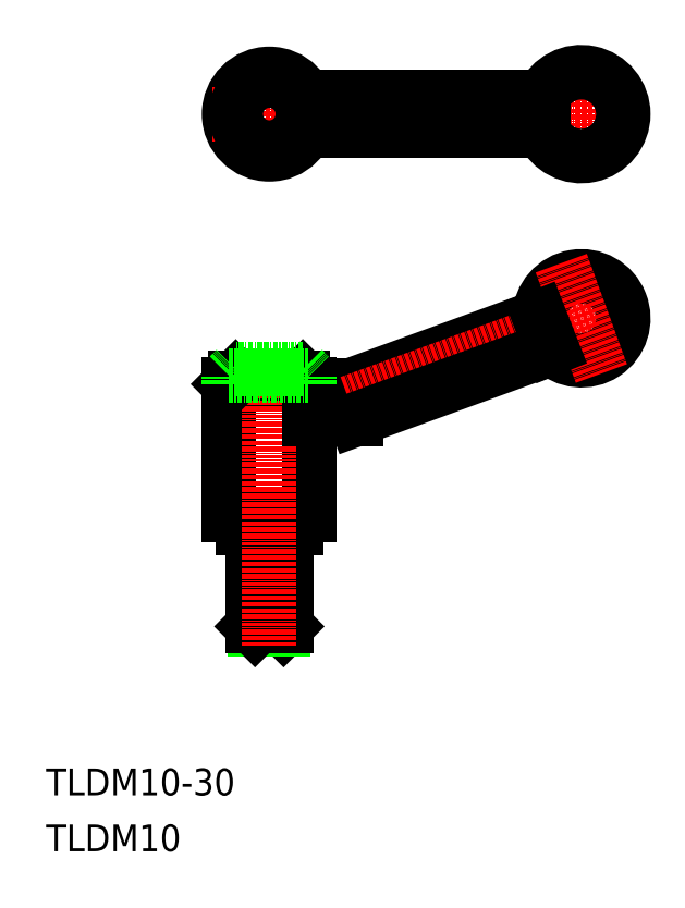
<metadata>
{"format":"dxf","ext":"dxf","renderer":"ezdxf+matplotlib","layout":"modelspace","background":"white","min_lineweight":24,"dpi":150}
</metadata>
<code>
0
SECTION
2
ENTITIES
0
LINE
8
0
10
-4402
20
-689.5
30
0
11
-4422
21
-689.5
31
0
0
LINE
8
CENTER
10
-4412
20
-594
30
0
11
-4412
21
-628
31
0
0
CIRCLE
8
0
10
-4412
20
-611
30
0
40
12
0
LINE
8
0
10
-4400
20
-730.5
30
0
11
-4400
21
-691.5
31
0
0
LINE
8
0
10
-4404
20
-734.5
30
0
11
-4404
21
-730.5
31
0
0
LINE
8
0
10
-4407
20
-764.5
30
0
11
-4407
21
-763.7
31
0
0
LINE
8
0
10
-4416
20
-764.5
30
0
11
-4407
21
-764.5
31
0
0
LINE
8
0
10
-4416
20
-764.5
30
0
11
-4416
21
-734.5
31
0
0
LINE
8
0
10
-4407
20
-734.5
30
0
11
-4407
21
-764.5
31
0
0
LINE
8
0
10
-4407
20
-763.7
30
0
11
-4407
21
-734.5
31
0
0
LINE
8
0
10
-4420
20
-730.5
30
0
11
-4420
21
-734.5
31
0
0
LINE
8
0
10
-4424
20
-691.5
30
0
11
-4424
21
-730.5
31
0
0
LINE
8
0
10
-4417
20
-734.5
30
0
11
-4417
21
-763.7
31
0
0
LINE
8
0
10
-4424
20
-730.5
30
0
11
-4400
21
-730.5
31
0
0
LINE
8
0
10
-4420
20
-734.5
30
0
11
-4404
21
-734.5
31
0
0
LINE
8
0
10
-4407
20
-763.7
30
0
11
-4417
21
-763.7
31
0
0
LINE
8
0
10
-4417
20
-763.7
30
0
11
-4416
21
-764.5
31
0
0
LINE
8
0
10
-4424
20
-691.5
30
0
11
-4400
21
-691.5
31
0
0
LINE
8
CENTER
10
-4412
20
-684.5
30
0
11
-4412
21
-769.5
31
0
0
LINE
8
0
10
-4424
20
-691.5
30
0
11
-4422
21
-689.5
31
0
0
LINE
8
0
10
-4402
20
-689.5
30
0
11
-4400
21
-691.5
31
0
0
LINE
8
CENTER
10
-4400
20
-697
30
0
11
-4388
21
-697
31
0
0
LINE
8
CENTER
10
-4429
20
-611
30
0
11
-4301
21
-611
31
0
0
LINE
8
0
10
-4400
20
-692
30
0
11
-4388
21
-692
31
0
0
TEXT
8
0
10
-4478
20
-830.4
30
0
40
8
1
TLDM10
11
-4478
21
-833
31
0
73
     1
0
TEXT
8
0
10
-4478
20
-813.7
30
0
40
8
1
TLDM10-30
11
-4478
21
-816.4
31
0
73
     1
0
CIRCLE
8
0
10
-4412
20
-611
30
0
40
10
0
LINE
8
0
10
-4400
20
-702
30
0
11
-4386
21
-702
31
0
0
LINE
8
0
10
-4388
20
-692
30
0
11
-4331
21
-671.4
31
0
0
LINE
8
CENTER
10
-4388
20
-697
30
0
11
-4302
21
-665.9
31
0
0
ARC
8
0
10
-4319
20
-671.9
30
0
40
12.5
50
225.1
51
177.9
0
LINE
8
0
10
-4386
20
-702
30
0
11
-4328
21
-680.7
31
0
0
LINE
8
CENTER
10
-4325
20
-655.4
30
0
11
-4313
21
-688.3
31
0
0
LINE
8
0
10
-4331
20
-671.4
30
0
11
-4328
21
-680.7
31
0
0
LINE
8
0
10
-4424
20
-689
30
0
11
-4400
21
-689
31
0
0
LINE
8
0
10
-4402
20
-687
30
0
11
-4422
21
-687
31
0
0
LINE
8
0
10
-4402
20
-687
30
0
11
-4400
21
-689
31
0
0
LINE
8
0
10
-4424
20
-689
30
0
11
-4422
21
-687
31
0
0
LINE
8
0
10
-4424
20
-691.5
30
0
11
-4424
21
-689
31
0
0
LINE
8
0
10
-4400
20
-691.5
30
0
11
-4400
21
-689
31
0
0
LINE
8
CENTER
10
-4319
20
-593.5
30
0
11
-4319
21
-628.5
31
0
0
ARC
8
0
10
-4319
20
-611
30
0
40
12.5
50
203.6
51
156.4
0
LINE
8
0
10
-4401
20
-606
30
0
11
-4330
21
-606
31
0
0
LINE
8
0
10
-4401
20
-616
30
0
11
-4330
21
-616
31
0
0
LINE
8
0
10
-4388
20
-616
30
0
11
-4388
21
-606
31
0
0
LINE
8
0
10
-4330
20
-606
30
0
11
-4330
21
-616
31
0
0
ENDSEC
0
EOF

</code>
